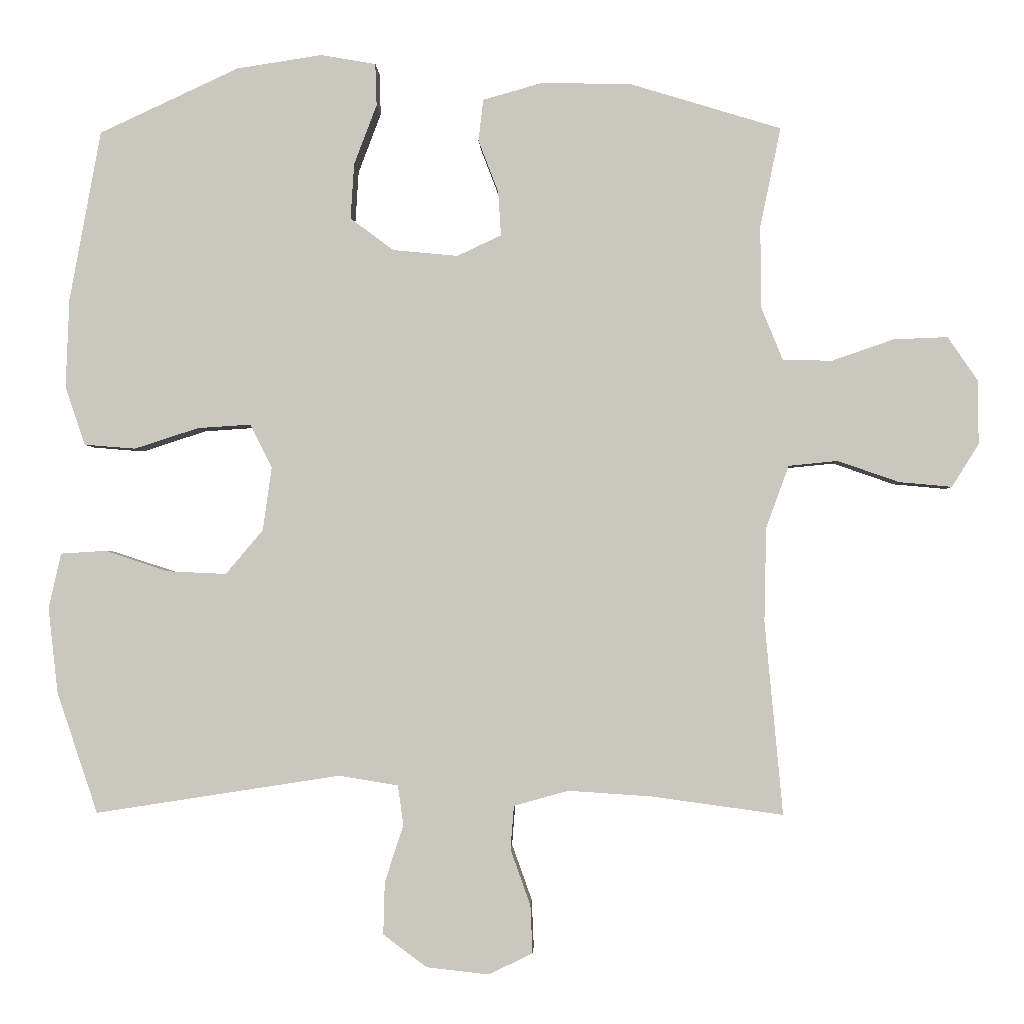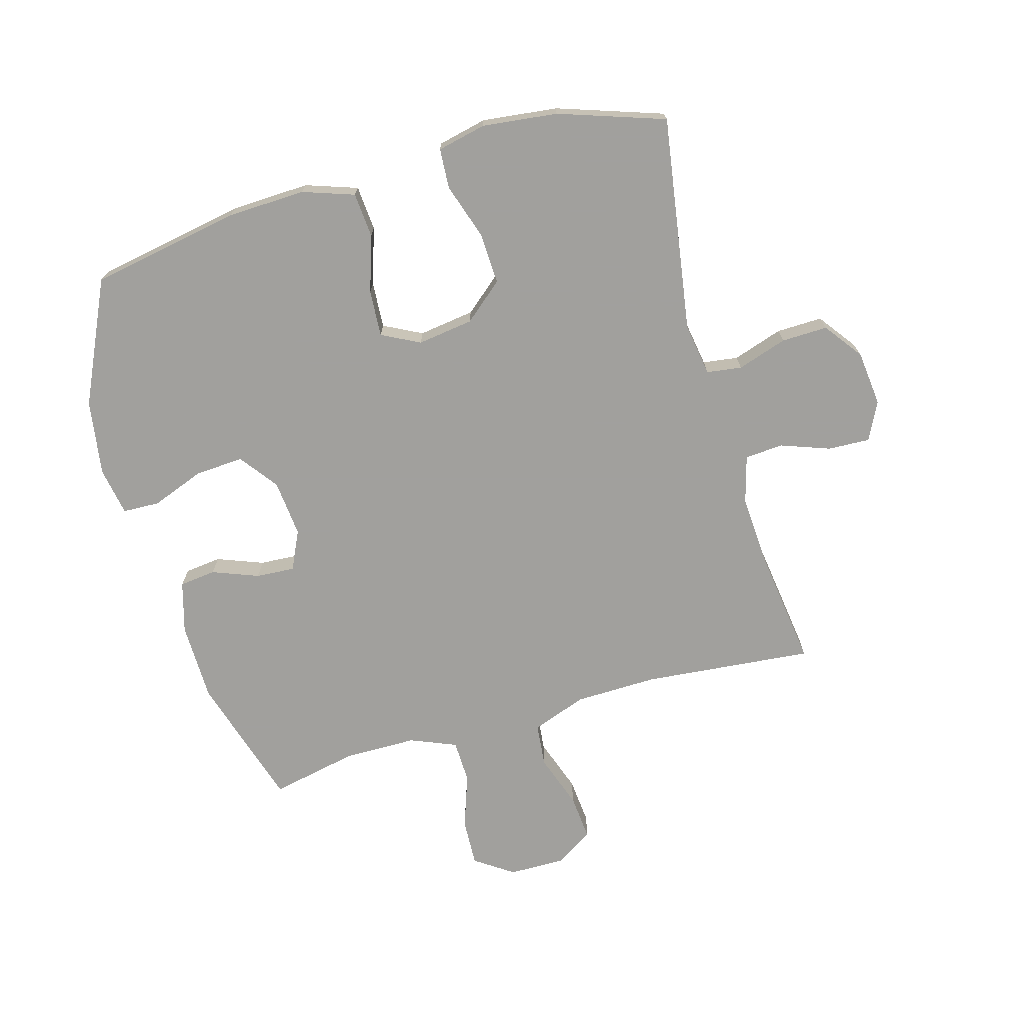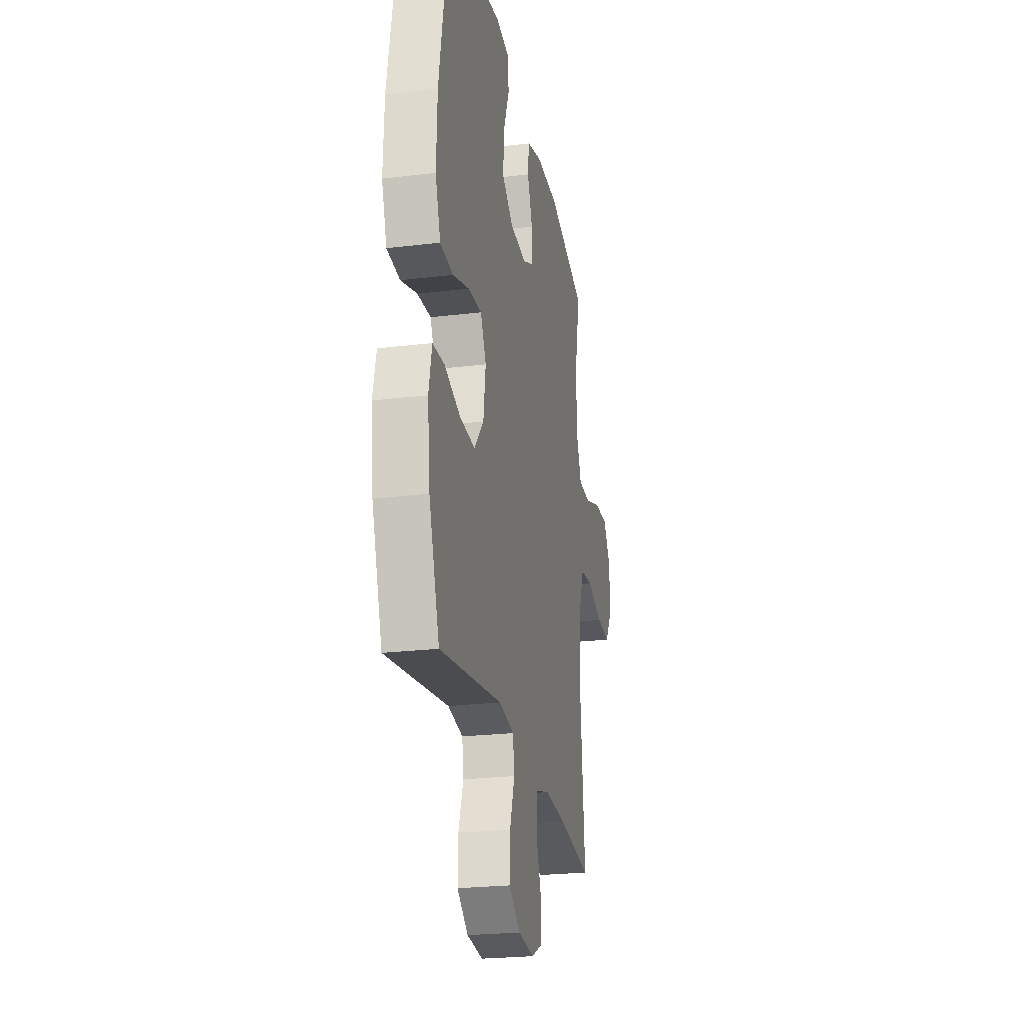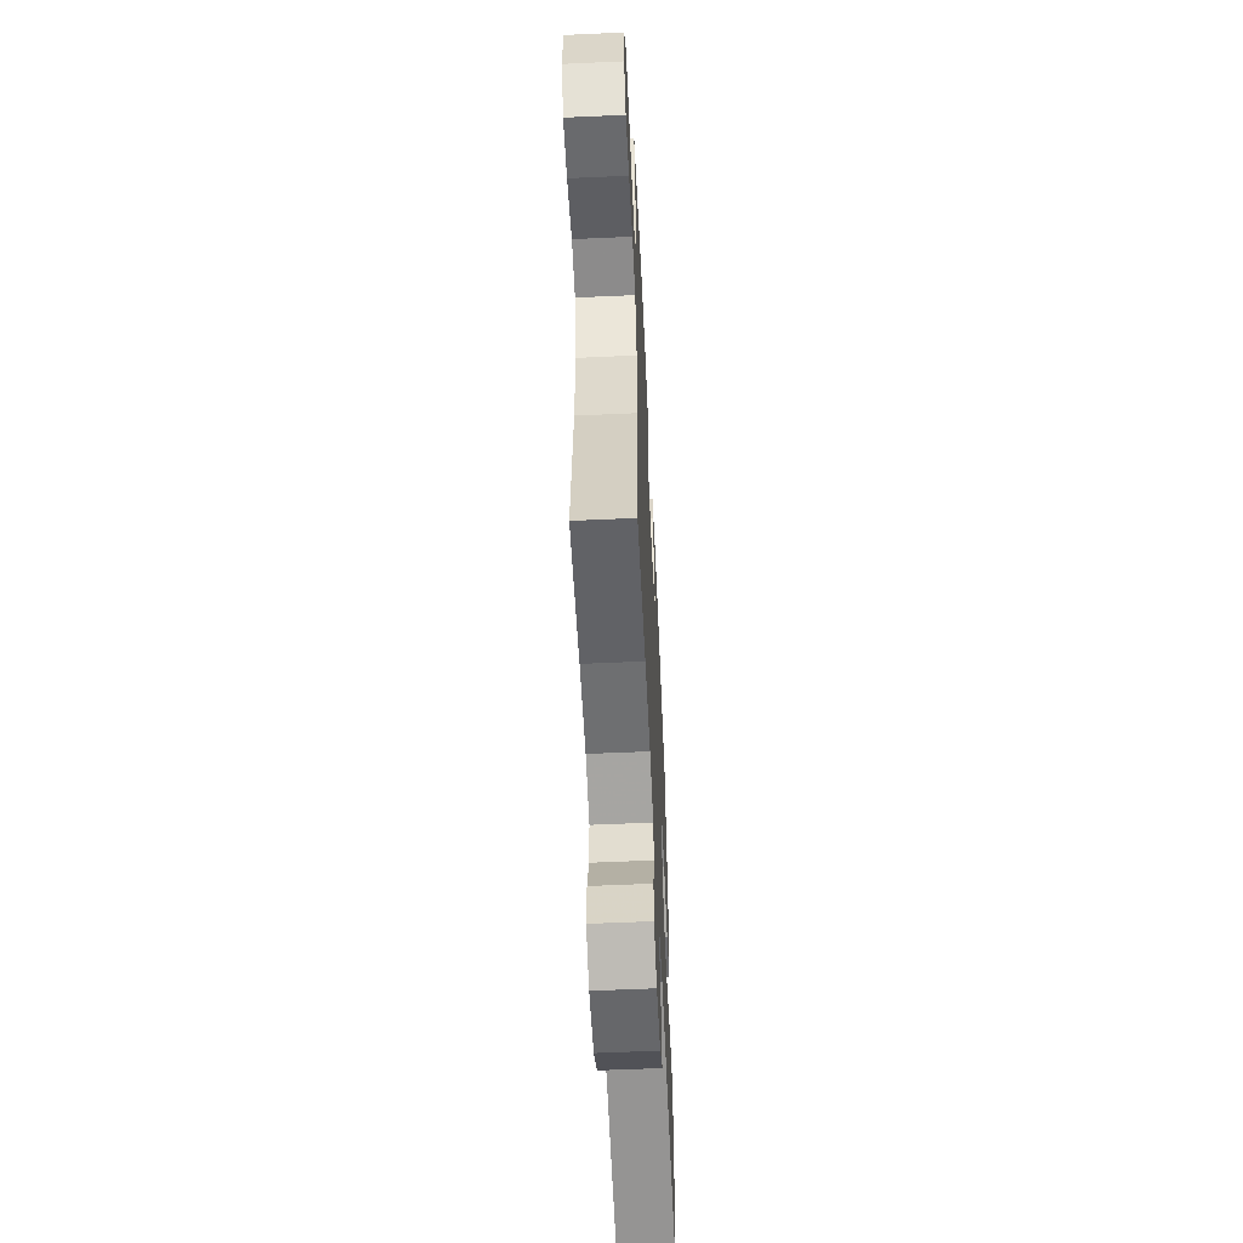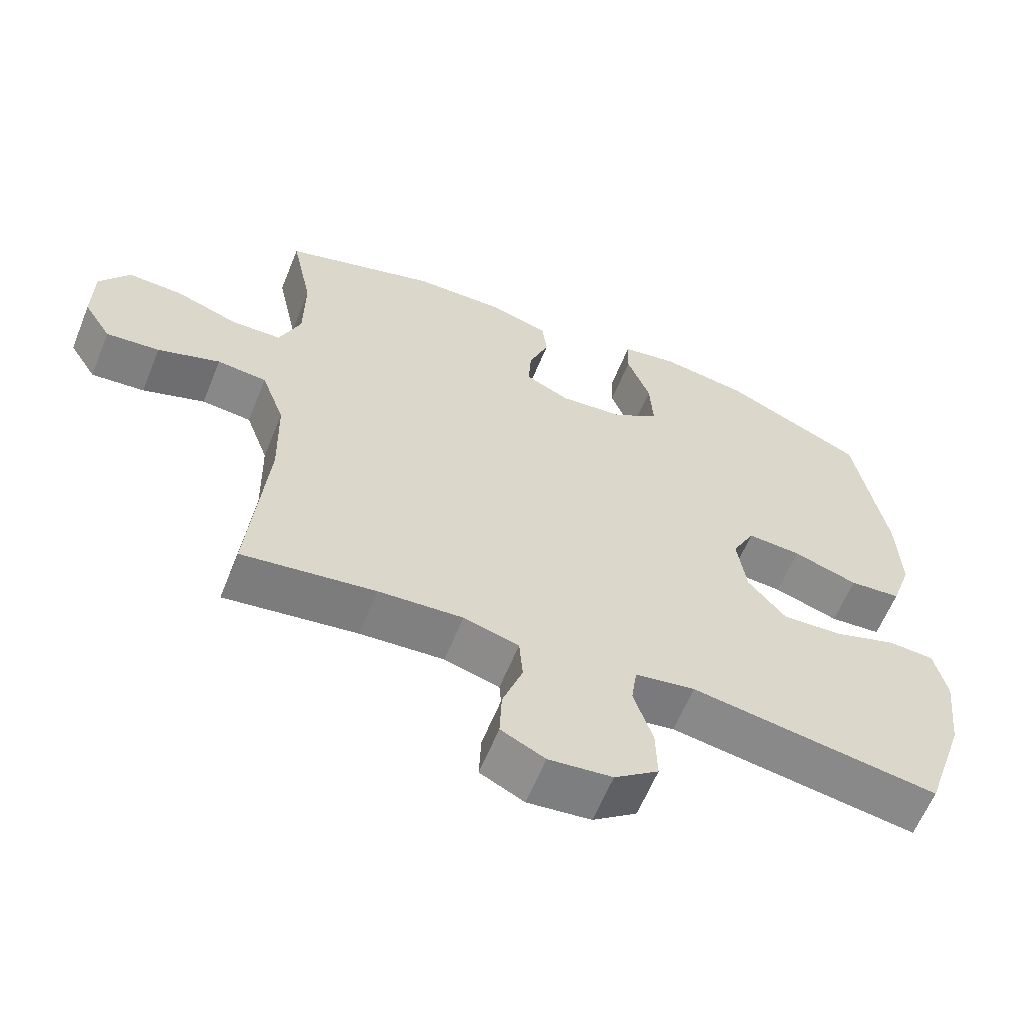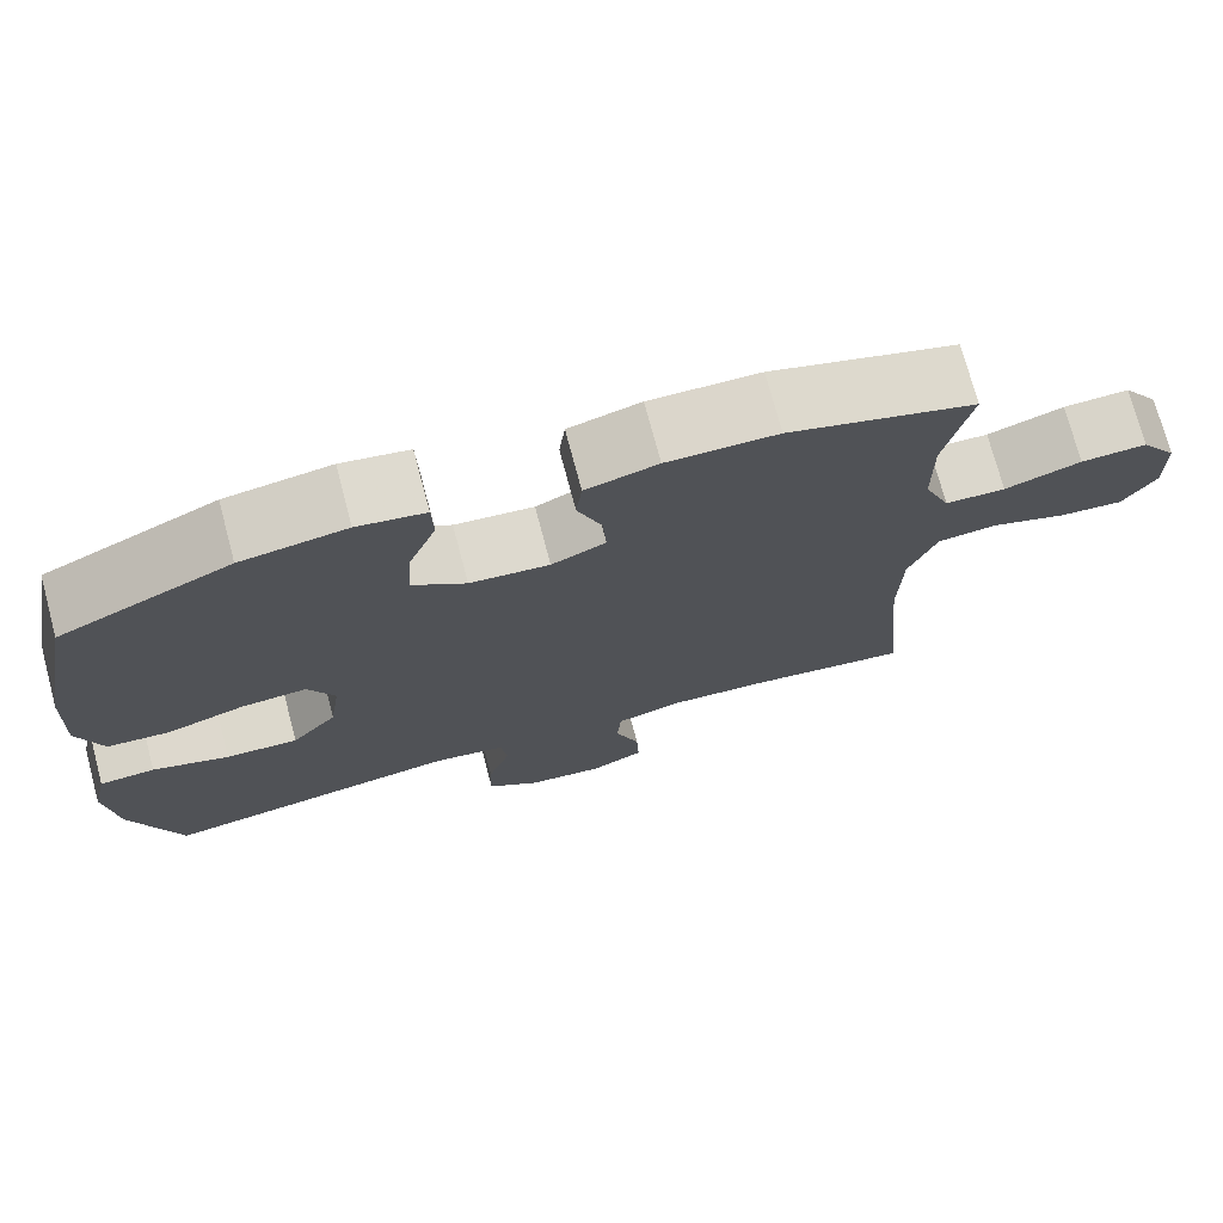
<metadata>
{"format":"obj","ext":"obj","renderer":"f3d","projection":"perspective","resolution":1024,"background":"white","views":[{"elev":-2.0,"azim":-178.0,"up":"+Z"},{"elev":-71.7,"azim":105.8,"up":"+Y"},{"elev":-23.7,"azim":101.5,"up":"+Z"},{"elev":-58.4,"azim":-87.3,"up":"+Z"},{"elev":-61.3,"azim":-22.0,"up":"+Z"},{"elev":73.9,"azim":165.1,"up":"+Z"}]}
</metadata>
<code>
v -0.5 0.07 -0.5
v -0.474 0.07 -0.22
v -0.477 0.07 -0.084
v -0.51 0.07 0.006
v -0.581 0.07 0.013
v -0.67 0.07 -0.018
v -0.746 0.07 -0.025
v -0.785 0.07 0.037
v -0.784 0.07 0.13
v -0.741 0.07 0.193
v -0.663 0.07 0.19
v -0.573 0.07 0.159
v -0.502 0.07 0.161
v -0.471 0.07 0.237
v -0.47 0.07 0.356
v -0.5 0.07 0.5
v -0.28 0.07 0.567
v -0.15 0.07 0.569
v -0.065 0.07 0.545
v -0.058 0.07 0.485
v -0.087 0.07 0.409
v -0.091 0.07 0.345
v -0.027 0.07 0.315
v 0.067 0.07 0.324
v 0.13 0.07 0.371
v 0.125 0.07 0.451
v 0.092 0.07 0.538
v 0.094 0.07 0.599
v 0.174 0.07 0.613
v 0.298 0.07 0.594
v 0.5 0.07 0.5
v 0.545 0.07 0.253
v 0.55 0.07 0.124
v 0.521 0.07 0.039
v 0.447 0.07 0.033
v 0.354 0.07 0.063
v 0.277 0.07 0.068
v 0.245 0.07 0.005
v 0.258 0.07 -0.087
v 0.312 0.07 -0.151
v 0.398 0.07 -0.147
v 0.489 0.07 -0.117
v 0.555 0.07 -0.121
v 0.573 0.07 -0.201
v 0.559 0.07 -0.325
v 0.5 0.07 -0.5
v 0.145 0.07 -0.445
v 0.059 0.07 -0.459
v 0.051 0.07 -0.517
v 0.078 0.07 -0.599
v 0.08 0.07 -0.675
v 0.017 0.07 -0.722
v -0.074 0.07 -0.732
v -0.137 0.07 -0.701
v -0.134 0.07 -0.632
v -0.105 0.07 -0.551
v -0.11 0.07 -0.488
v -0.189 0.07 -0.466
v -0.31 0.07 -0.474
v -0.5 0 -0.5
v -0.474 0 -0.22
v -0.477 0 -0.084
v -0.51 0 0.006
v -0.581 0 0.013
v -0.67 0 -0.018
v -0.746 0 -0.025
v -0.785 0 0.037
v -0.784 0 0.13
v -0.741 0 0.193
v -0.663 0 0.19
v -0.573 0 0.159
v -0.502 0 0.161
v -0.471 0 0.237
v -0.47 0 0.356
v -0.5 0 0.5
v -0.28 0 0.567
v -0.15 0 0.569
v -0.065 0 0.545
v -0.058 0 0.485
v -0.087 0 0.409
v -0.091 0 0.345
v -0.027 0 0.315
v 0.067 0 0.324
v 0.13 0 0.371
v 0.125 0 0.451
v 0.092 0 0.538
v 0.094 0 0.599
v 0.174 0 0.613
v 0.298 0 0.594
v 0.5 0 0.5
v 0.545 0 0.253
v 0.55 0 0.124
v 0.521 0 0.039
v 0.447 0 0.033
v 0.354 0 0.063
v 0.277 0 0.068
v 0.245 0 0.005
v 0.258 0 -0.087
v 0.312 0 -0.151
v 0.398 0 -0.147
v 0.489 0 -0.117
v 0.555 0 -0.121
v 0.573 0 -0.201
v 0.559 0 -0.325
v 0.5 0 -0.5
v 0.145 0 -0.445
v 0.059 0 -0.459
v 0.051 0 -0.517
v 0.078 0 -0.599
v 0.08 0 -0.675
v 0.017 0 -0.722
v -0.074 0 -0.732
v -0.137 0 -0.701
v -0.134 0 -0.632
v -0.105 0 -0.551
v -0.11 0 -0.488
v -0.189 0 -0.466
v -0.31 0 -0.474
f 54 55 56
f 53 54 56
f 52 53 56
f 51 52 56
f 50 51 56
f 49 50 56
f 48 49 56 57
f 45 46 47
f 44 45 47
f 43 44 47
f 42 43 47
f 41 42 47
f 40 41 47 48
f 48 57 58
f 40 48 58
f 39 40 58
f 34 35 36
f 33 34 36
f 32 33 36
f 31 32 36
f 30 31 36
f 29 30 36
f 28 29 36
f 27 28 36
f 26 27 36
f 25 26 36 37
f 24 25 37 38
f 19 20 21
f 18 19 21
f 17 18 21
f 16 17 21
f 15 16 21
f 14 15 21 22
f 13 14 22 23
f 10 11 12
f 9 10 12
f 8 9 12
f 7 8 12
f 6 7 12
f 5 6 12
f 4 5 12 13
f 39 58 59
f 38 39 59
f 24 38 59
f 23 24 59
f 13 23 59
f 4 13 59
f 3 4 59
f 59 1 2
f 2 3 59
f 115 114 113
f 115 113 112
f 115 112 111
f 115 111 110
f 115 110 109
f 115 109 108
f 116 115 108 107
f 106 105 104
f 106 104 103
f 106 103 102
f 106 102 101
f 106 101 100
f 107 106 100 99
f 117 116 107
f 117 107 99
f 117 99 98
f 95 94 93
f 95 93 92
f 95 92 91
f 95 91 90
f 95 90 89
f 95 89 88
f 95 88 87
f 95 87 86
f 95 86 85
f 96 95 85 84
f 97 96 84 83
f 80 79 78
f 80 78 77
f 80 77 76
f 80 76 75
f 80 75 74
f 81 80 74 73
f 82 81 73 72
f 71 70 69
f 71 69 68
f 71 68 67
f 71 67 66
f 71 66 65
f 71 65 64
f 72 71 64 63
f 118 117 98
f 118 98 97
f 118 97 83
f 118 83 82
f 118 82 72
f 118 72 63
f 118 63 62
f 61 60 118
f 118 62 61
f 1 60 61 2
f 2 61 62 3
f 3 62 63 4
f 4 63 64 5
f 5 64 65 6
f 6 65 66 7
f 7 66 67 8
f 8 67 68 9
f 9 68 69 10
f 10 69 70 11
f 11 70 71 12
f 12 71 72 13
f 13 72 73 14
f 14 73 74 15
f 15 74 75 16
f 16 75 76 17
f 17 76 77 18
f 18 77 78 19
f 19 78 79 20
f 20 79 80 21
f 21 80 81 22
f 22 81 82 23
f 23 82 83 24
f 24 83 84 25
f 25 84 85 26
f 26 85 86 27
f 27 86 87 28
f 28 87 88 29
f 29 88 89 30
f 30 89 90 31
f 31 90 91 32
f 32 91 92 33
f 33 92 93 34
f 34 93 94 35
f 35 94 95 36
f 36 95 96 37
f 37 96 97 38
f 38 97 98 39
f 39 98 99 40
f 40 99 100 41
f 41 100 101 42
f 42 101 102 43
f 43 102 103 44
f 44 103 104 45
f 45 104 105 46
f 46 105 106 47
f 47 106 107 48
f 48 107 108 49
f 49 108 109 50
f 50 109 110 51
f 51 110 111 52
f 52 111 112 53
f 53 112 113 54
f 54 113 114 55
f 55 114 115 56
f 56 115 116 57
f 57 116 117 58
f 58 117 118 59
f 59 118 60 1

</code>
